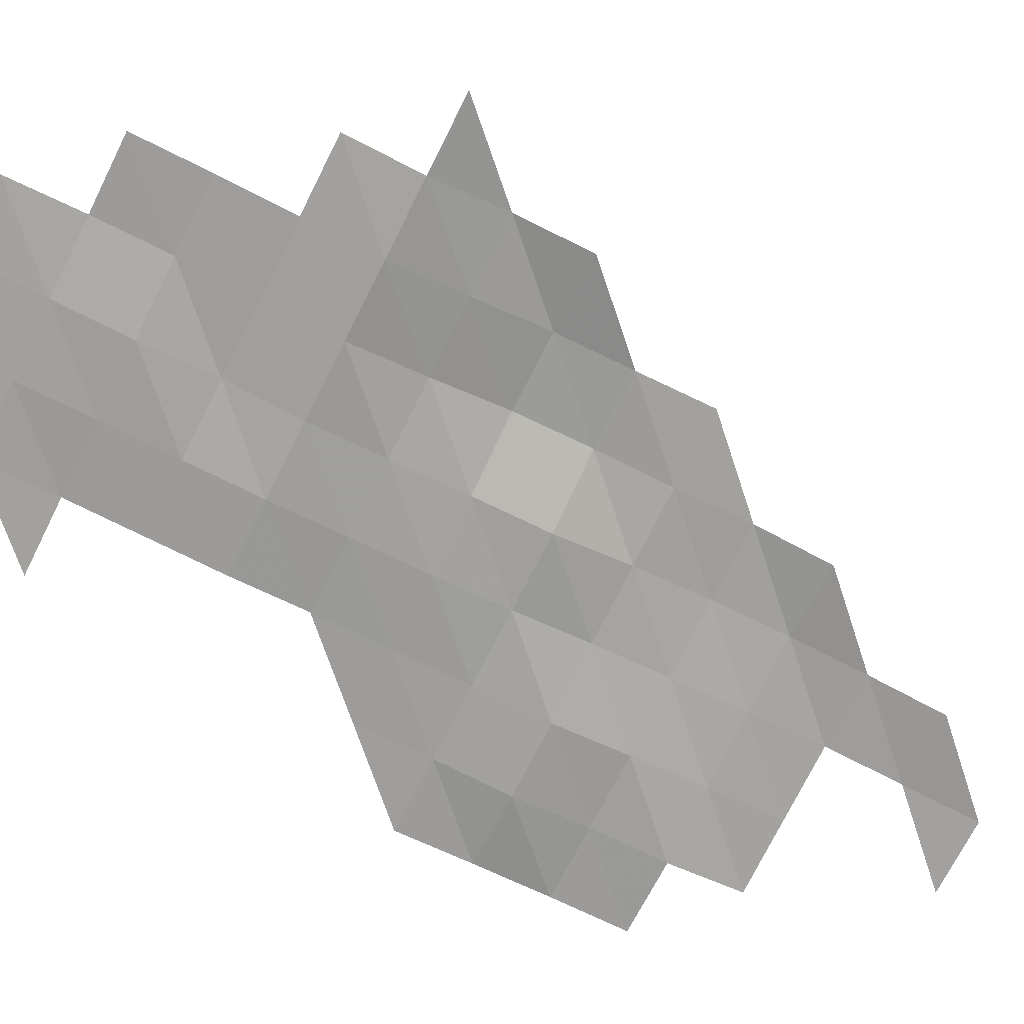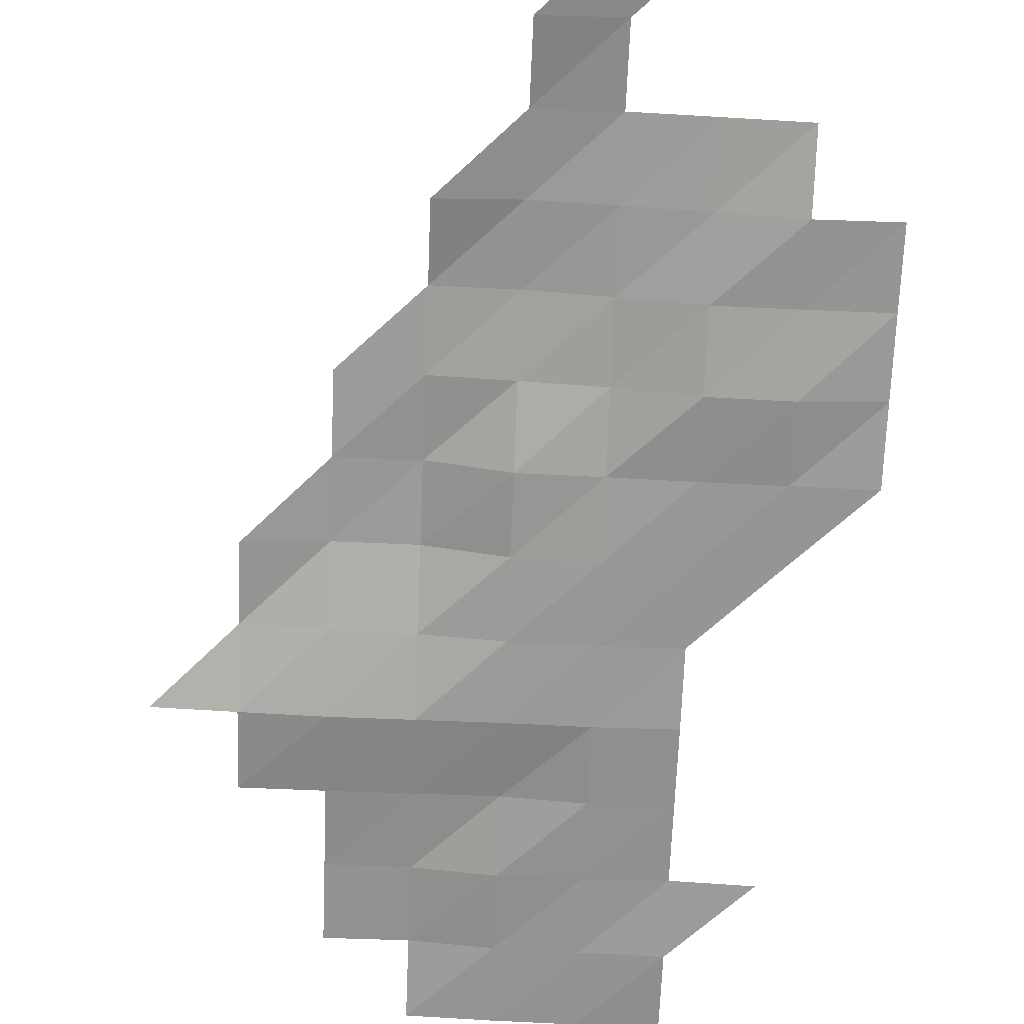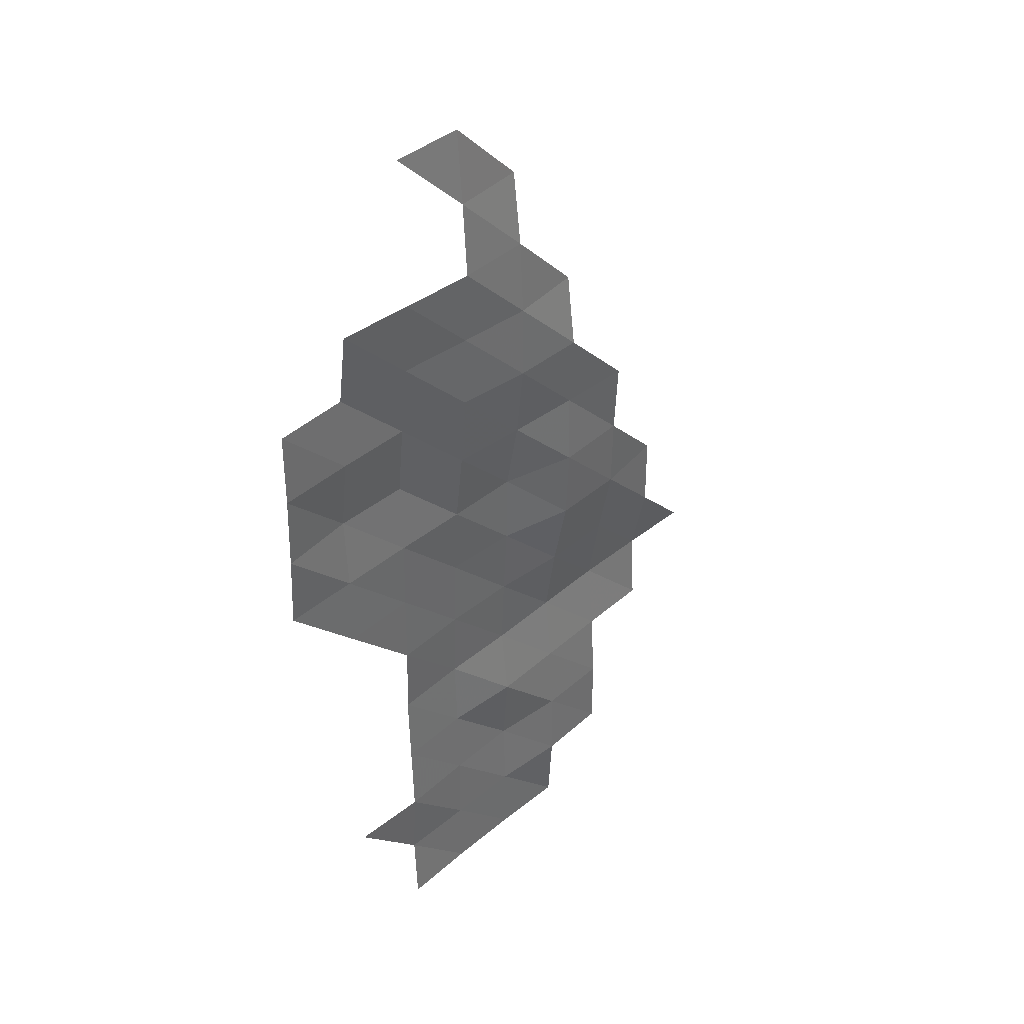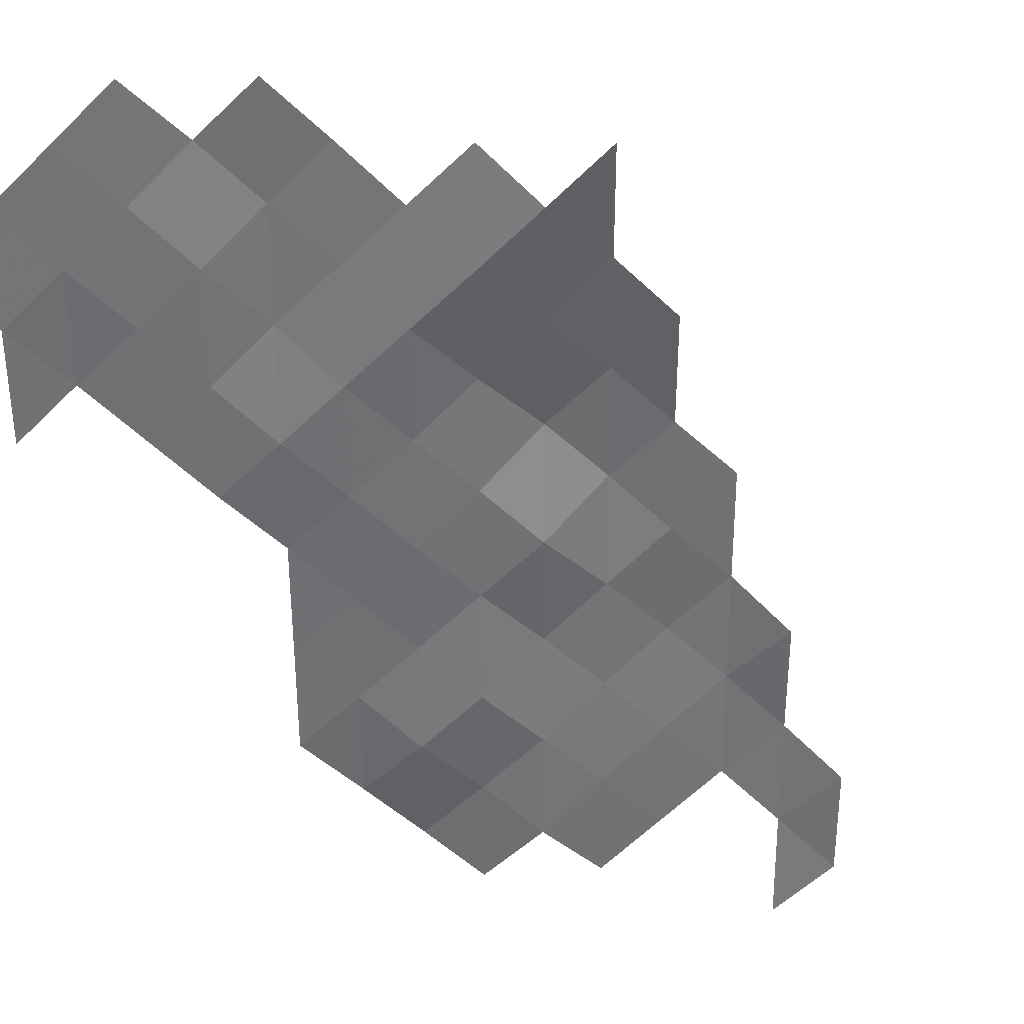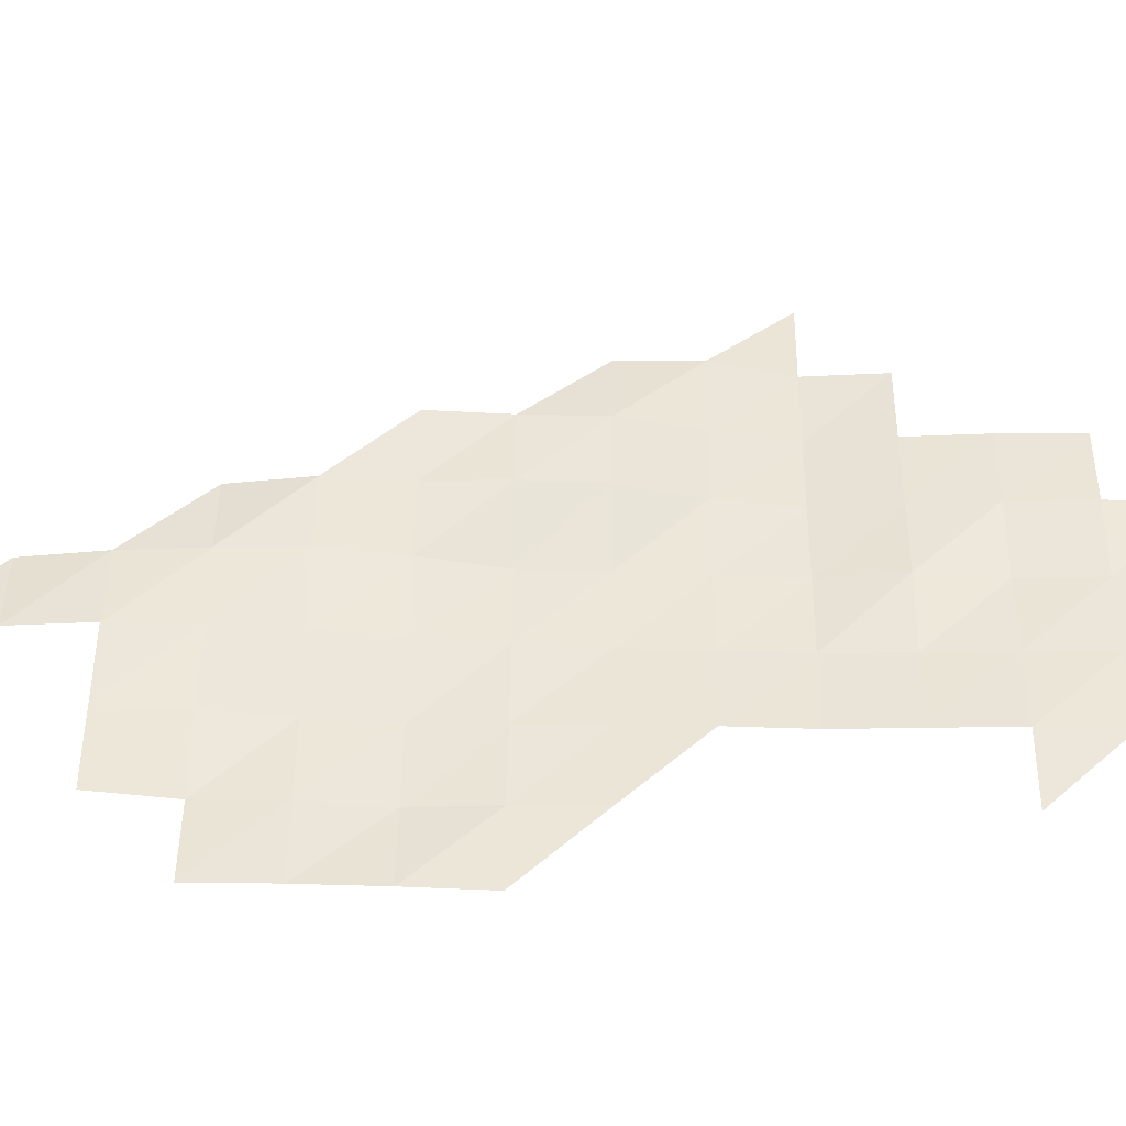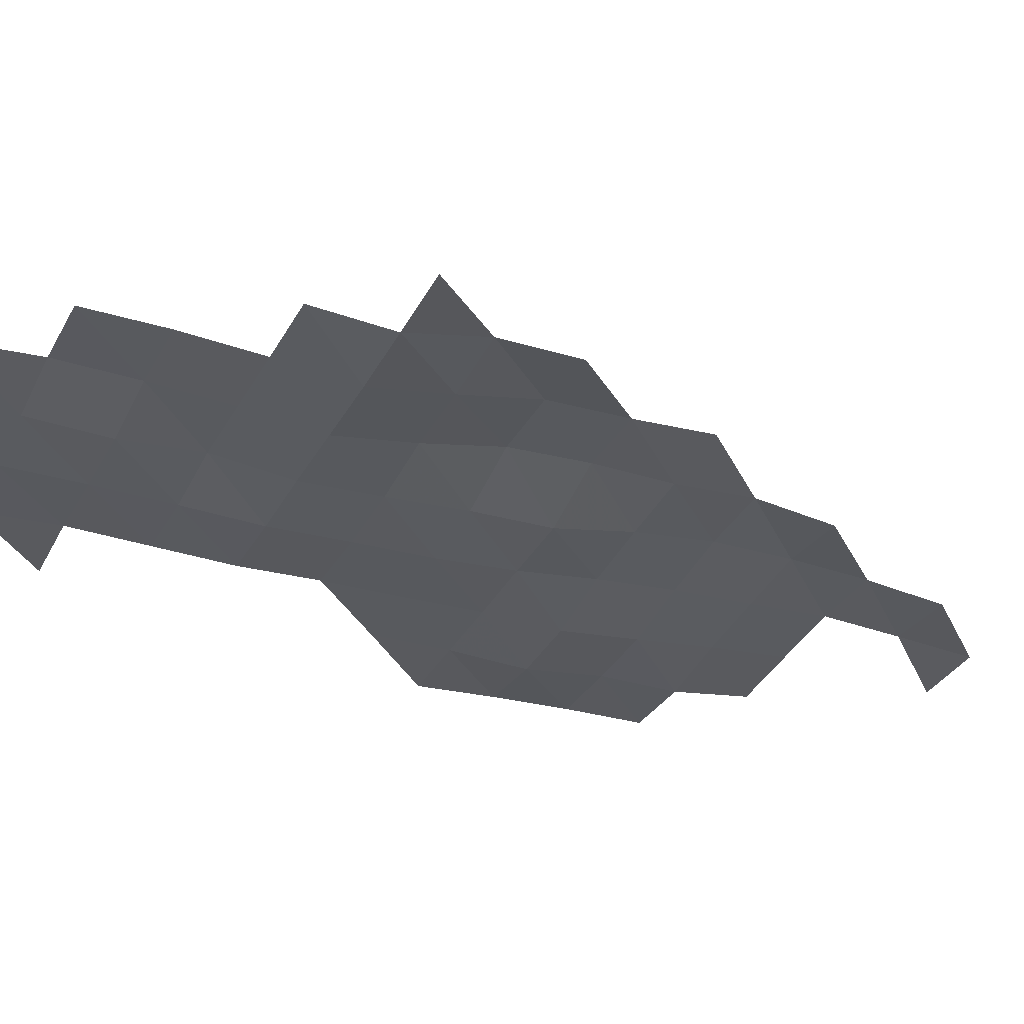
<metadata>
{"format":"obj","ext":"obj","renderer":"f3d","projection":"perspective","resolution":1024,"background":"white","views":[{"elev":-70.0,"azim":63.4,"up":"+Z"},{"elev":-67.2,"azim":177.7,"up":"+Z"},{"elev":39.3,"azim":-47.8,"up":"+Y"},{"elev":-54.7,"azim":45.2,"up":"+Z"},{"elev":45.4,"azim":-89.5,"up":"+Z"},{"elev":-30.4,"azim":66.4,"up":"+Z"}]}
</metadata>
<code>
v 3.485e+05 5.702e+06 2978
v 3.495e+05 5.702e+06 2976
v 3.505e+05 5.702e+06 2999
v 3.515e+05 5.702e+06 3044
v 3.485e+05 5.704e+06 2938
v 3.495e+05 5.704e+06 2968
v 3.505e+05 5.704e+06 3001
v 3.515e+05 5.704e+06 3108
v 3.525e+05 5.704e+06 3099
v 3.475e+05 5.704e+06 2929
v 3.485e+05 5.704e+06 2989
v 3.495e+05 5.704e+06 2968
v 3.505e+05 5.704e+06 2969
v 3.515e+05 5.704e+06 3089
v 3.525e+05 5.704e+06 3092
v 3.485e+05 5.706e+06 2960
v 3.495e+05 5.706e+06 2949
v 3.505e+05 5.706e+06 3049
v 3.515e+05 5.706e+06 3041
v 3.525e+05 5.706e+06 3035
v 3.535e+05 5.706e+06 3040
v 3.485e+05 5.706e+06 2932
v 3.495e+05 5.706e+06 2915
v 3.505e+05 5.706e+06 2941
v 3.515e+05 5.706e+06 2940
v 3.525e+05 5.706e+06 2940
v 3.535e+05 5.706e+06 2978
v 3.545e+05 5.706e+06 3023
v 3.485e+05 5.708e+06 2966
v 3.495e+05 5.708e+06 2946
v 3.505e+05 5.708e+06 2984
v 3.515e+05 5.708e+06 3093
v 3.525e+05 5.708e+06 3111
v 3.535e+05 5.708e+06 3193
v 3.475e+05 5.708e+06 2967
v 3.485e+05 5.708e+06 2970
v 3.495e+05 5.708e+06 2965
v 3.505e+05 5.708e+06 3042
v 3.515e+05 5.708e+06 3296
v 3.525e+05 5.708e+06 3305
v 3.535e+05 5.708e+06 3189
v 3.465e+05 5.71e+06 2951
v 3.475e+05 5.71e+06 2968
v 3.485e+05 5.71e+06 2990
v 3.495e+05 5.71e+06 3028
v 3.505e+05 5.71e+06 3055
v 3.515e+05 5.71e+06 3338
v 3.525e+05 5.71e+06 3324
v 3.465e+05 5.71e+06 3001
v 3.475e+05 5.71e+06 2918
v 3.485e+05 5.71e+06 2955
v 3.495e+05 5.71e+06 3142
v 3.505e+05 5.71e+06 3239
v 3.515e+05 5.71e+06 3316
v 3.525e+05 5.71e+06 3377
v 3.465e+05 5.712e+06 3031
v 3.475e+05 5.712e+06 3029
v 3.485e+05 5.712e+06 3051
v 3.495e+05 5.712e+06 3217
v 3.505e+05 5.712e+06 3343
v 3.515e+05 5.712e+06 3374
v 3.465e+05 5.712e+06 3036
v 3.475e+05 5.712e+06 3016
v 3.485e+05 5.712e+06 3154
v 3.495e+05 5.712e+06 3251
v 3.505e+05 5.712e+06 3340
v 3.515e+05 5.712e+06 3252
v 3.475e+05 5.714e+06 3146
v 3.485e+05 5.714e+06 3226
v 3.495e+05 5.714e+06 3301
v 3.505e+05 5.714e+06 3291
v 3.495e+05 5.714e+06 3240
v 3.505e+05 5.714e+06 3178
v 3.485e+05 5.716e+06 3149
v 3.495e+05 5.716e+06 3166
f 5 2 1
f 5 6 2
f 6 3 2
f 6 7 3
f 7 4 3
f 7 8 4
f 10 11 5
f 11 6 5
f 11 12 6
f 12 7 6
f 12 13 7
f 13 8 7
f 13 14 8
f 14 9 8
f 14 15 9
f 16 12 11
f 16 17 12
f 17 13 12
f 17 18 13
f 18 14 13
f 18 19 14
f 19 15 14
f 19 20 15
f 22 17 16
f 22 23 17
f 23 18 17
f 23 24 18
f 24 19 18
f 24 25 19
f 25 20 19
f 25 26 20
f 26 21 20
f 26 27 21
f 29 23 22
f 29 30 23
f 30 24 23
f 30 31 24
f 31 25 24
f 31 32 25
f 32 26 25
f 32 33 26
f 33 27 26
f 33 34 27
f 34 28 27
f 35 36 29
f 36 30 29
f 36 37 30
f 37 31 30
f 37 38 31
f 38 32 31
f 38 39 32
f 39 33 32
f 39 40 33
f 40 34 33
f 40 41 34
f 42 43 35
f 43 36 35
f 43 44 36
f 44 37 36
f 44 45 37
f 45 38 37
f 45 46 38
f 46 39 38
f 46 47 39
f 47 40 39
f 47 48 40
f 48 41 40
f 49 43 42
f 49 50 43
f 50 44 43
f 50 51 44
f 51 45 44
f 51 52 45
f 52 46 45
f 52 53 46
f 53 47 46
f 53 54 47
f 54 48 47
f 54 55 48
f 56 50 49
f 56 57 50
f 57 51 50
f 57 58 51
f 58 52 51
f 58 59 52
f 59 53 52
f 59 60 53
f 60 54 53
f 60 61 54
f 61 55 54
f 62 57 56
f 62 63 57
f 63 58 57
f 63 64 58
f 64 59 58
f 64 65 59
f 65 60 59
f 65 66 60
f 66 61 60
f 66 67 61
f 68 64 63
f 68 69 64
f 69 65 64
f 69 70 65
f 70 66 65
f 70 71 66
f 71 67 66
f 72 71 70
f 72 73 71
f 74 75 72
f 75 73 72

</code>
